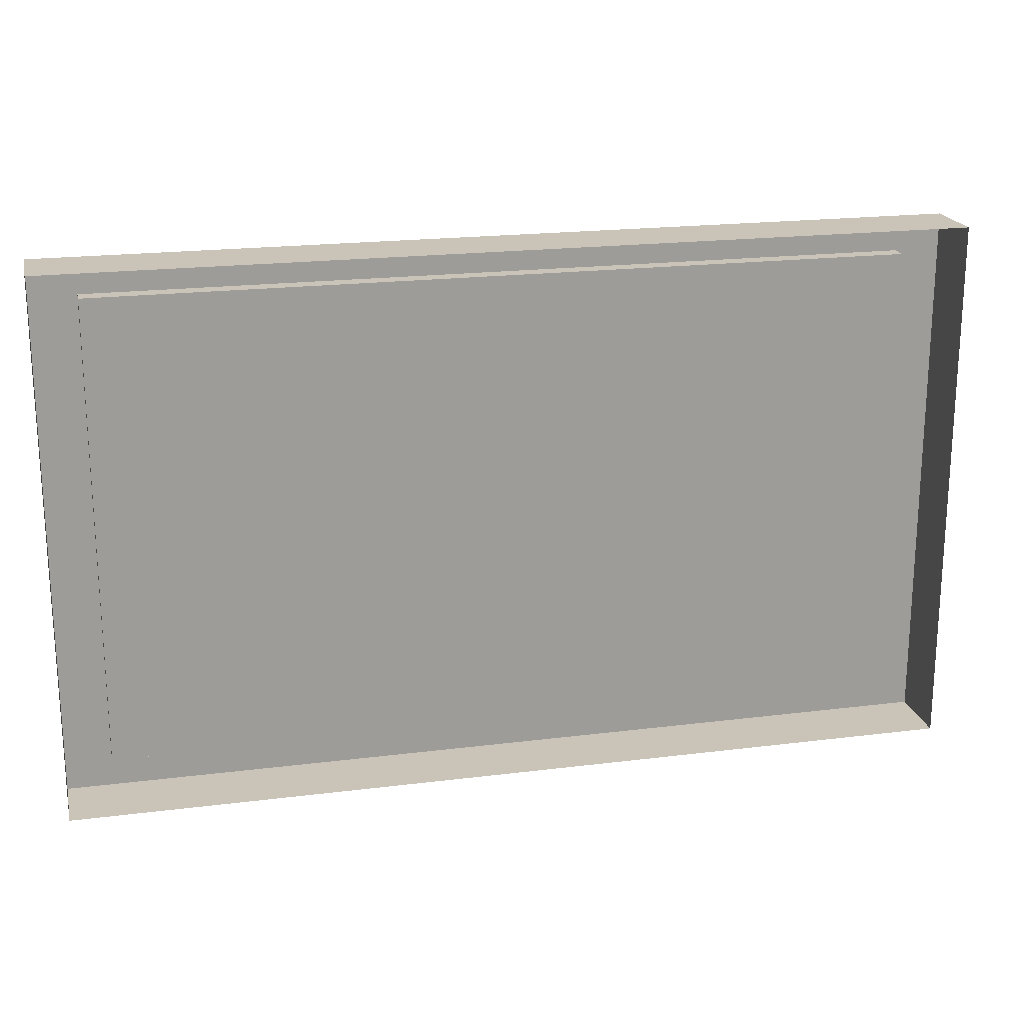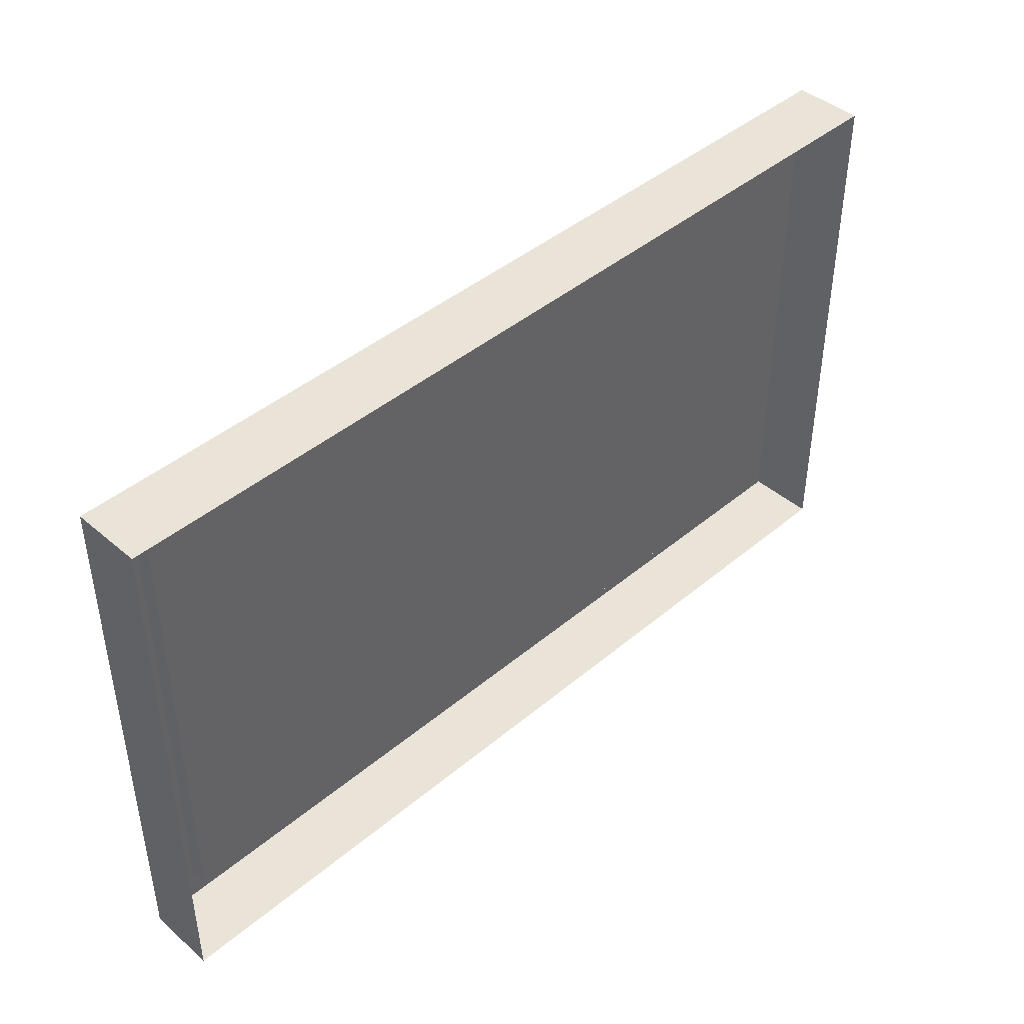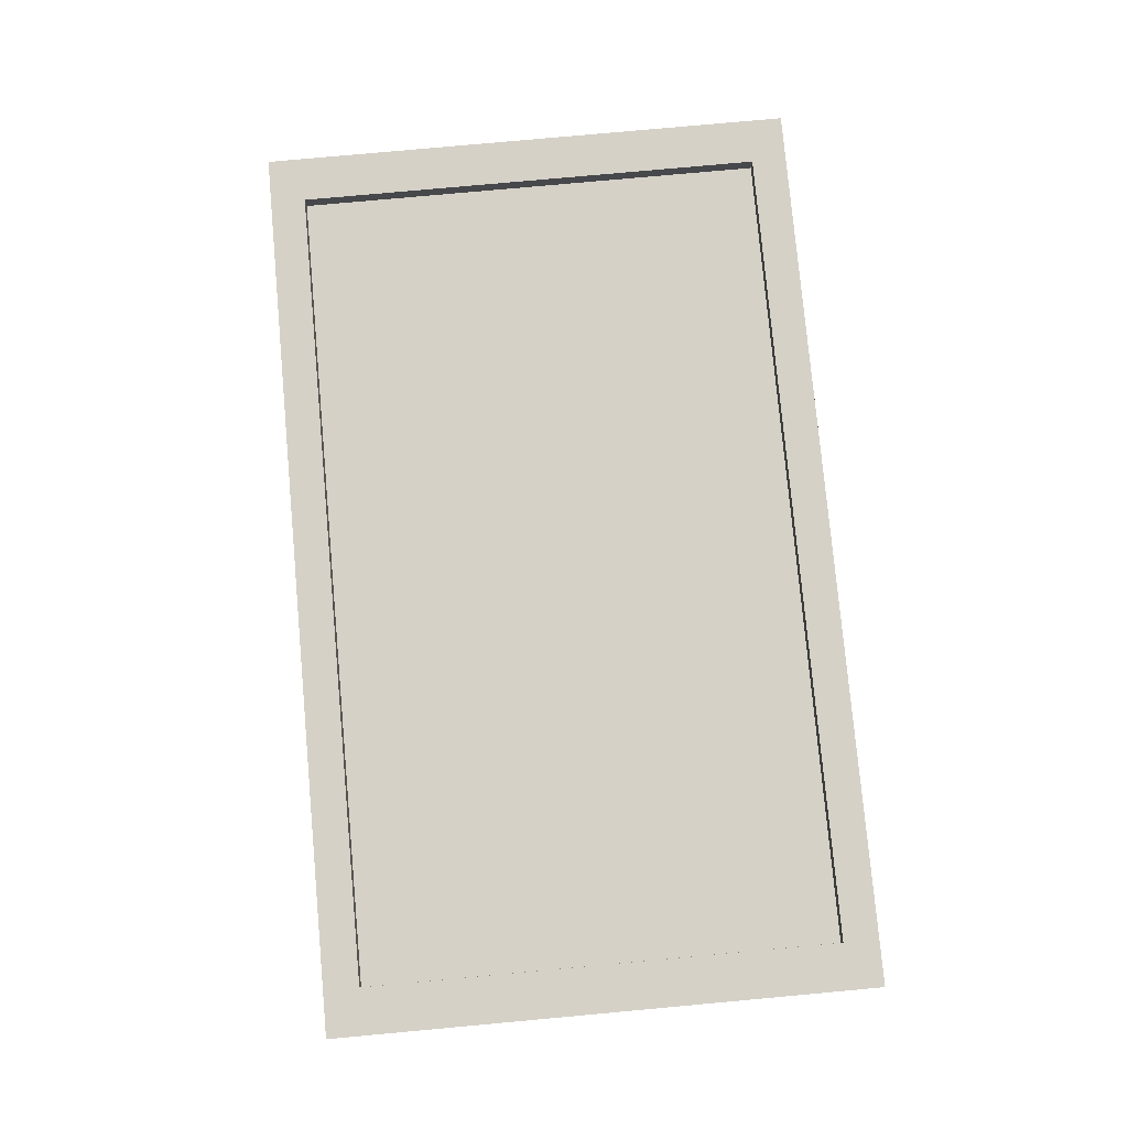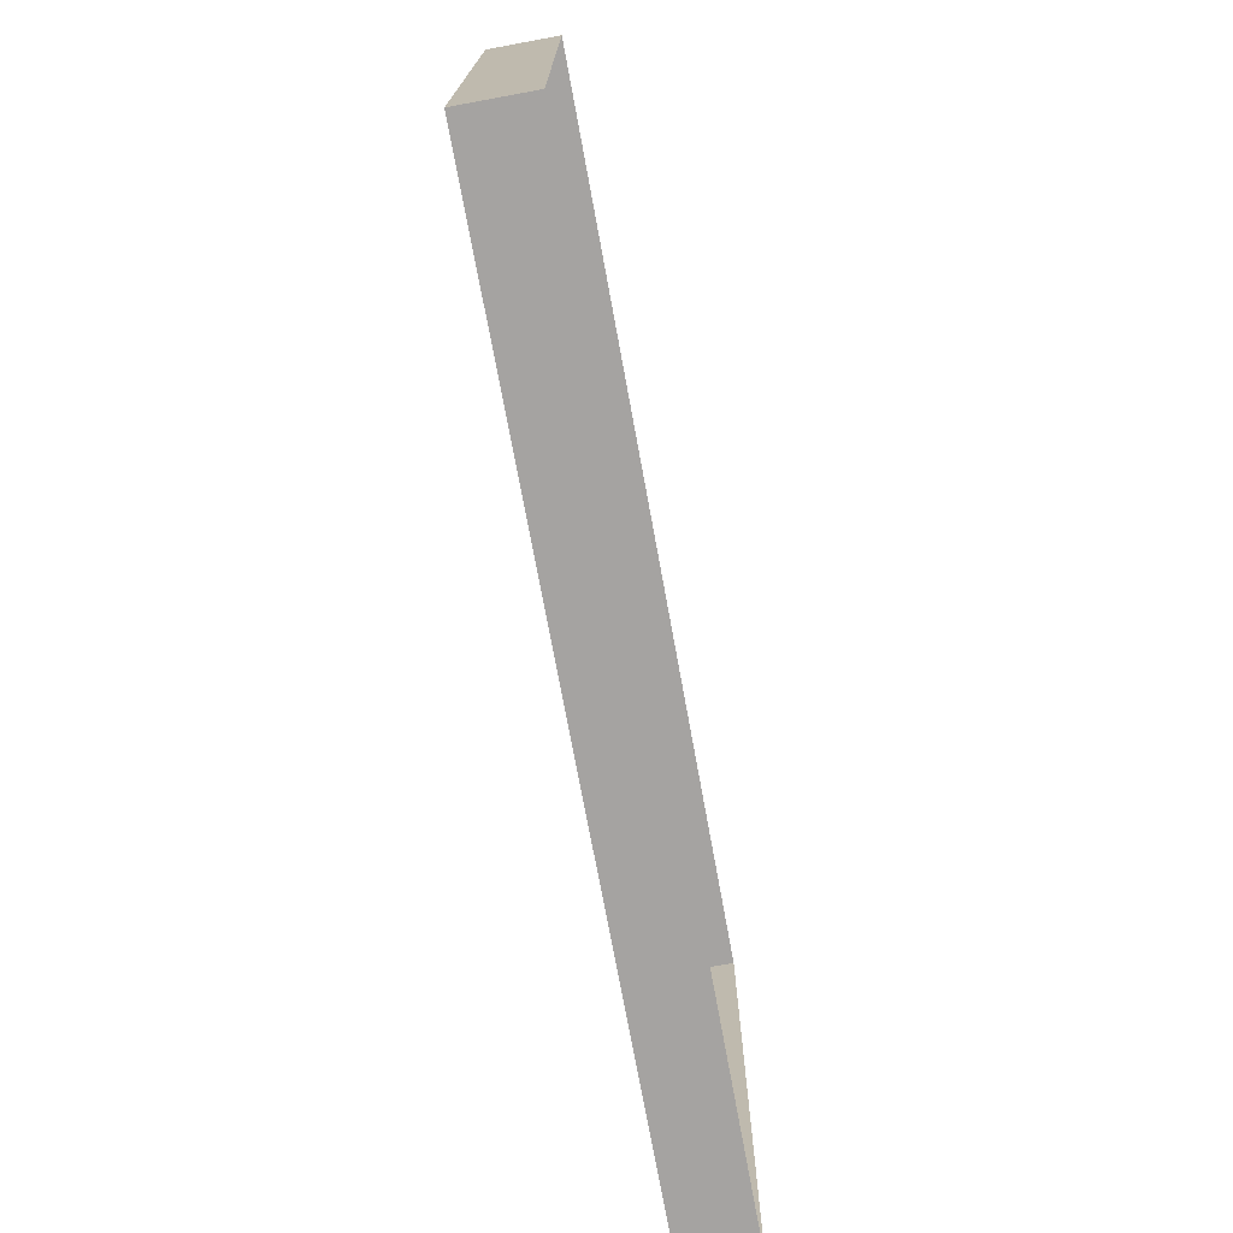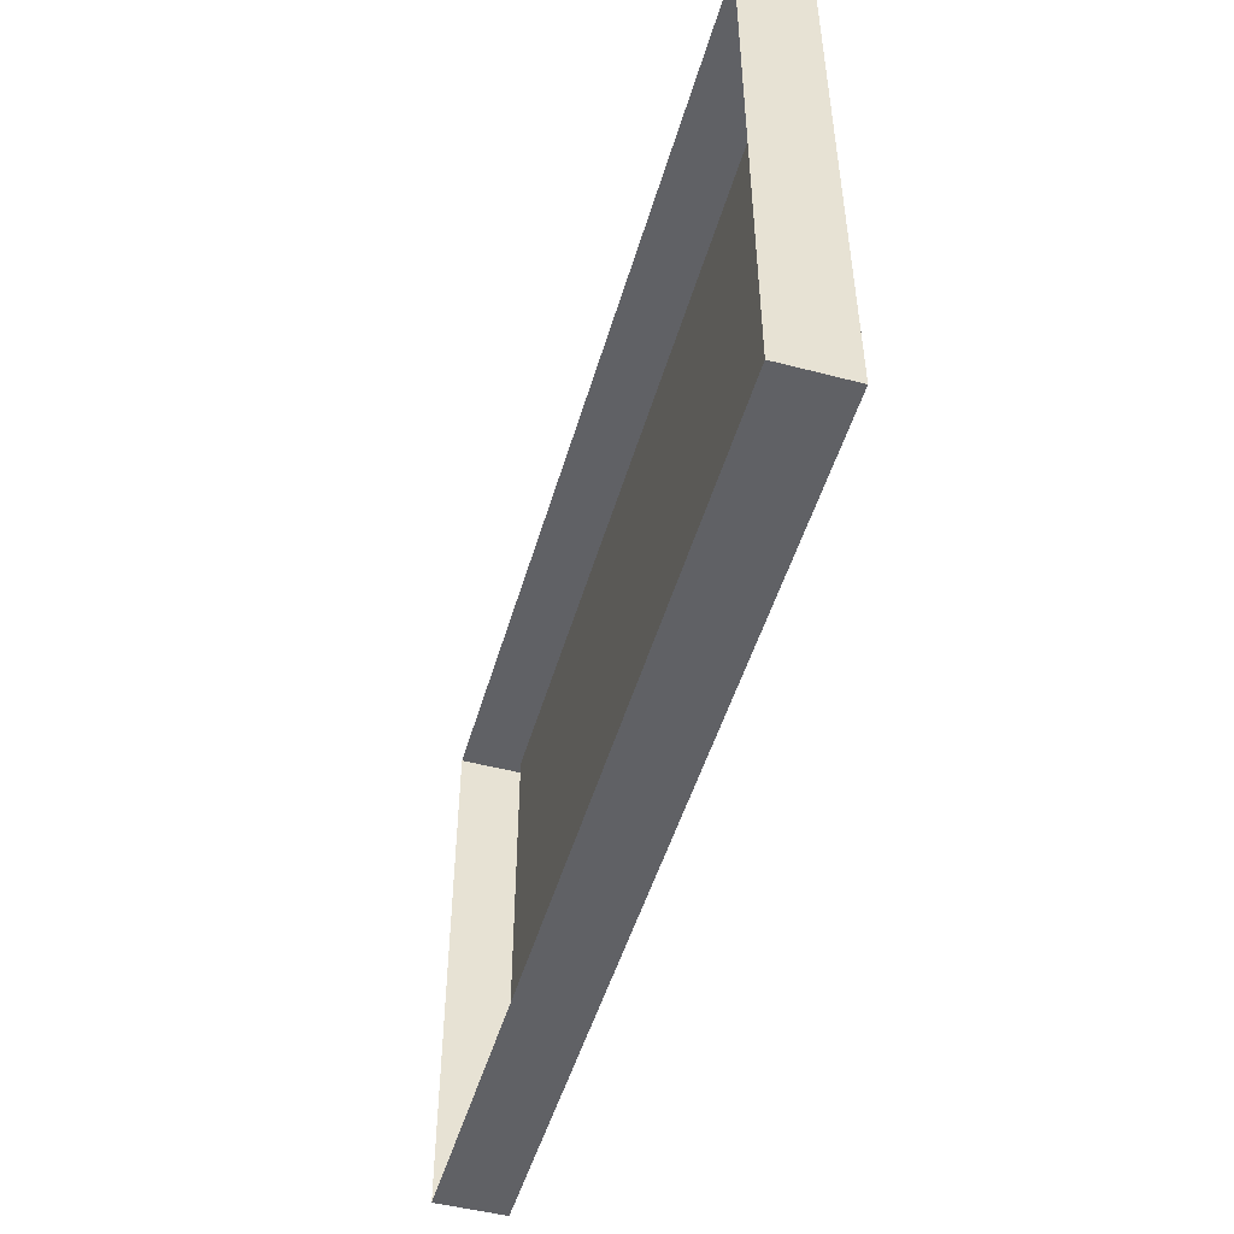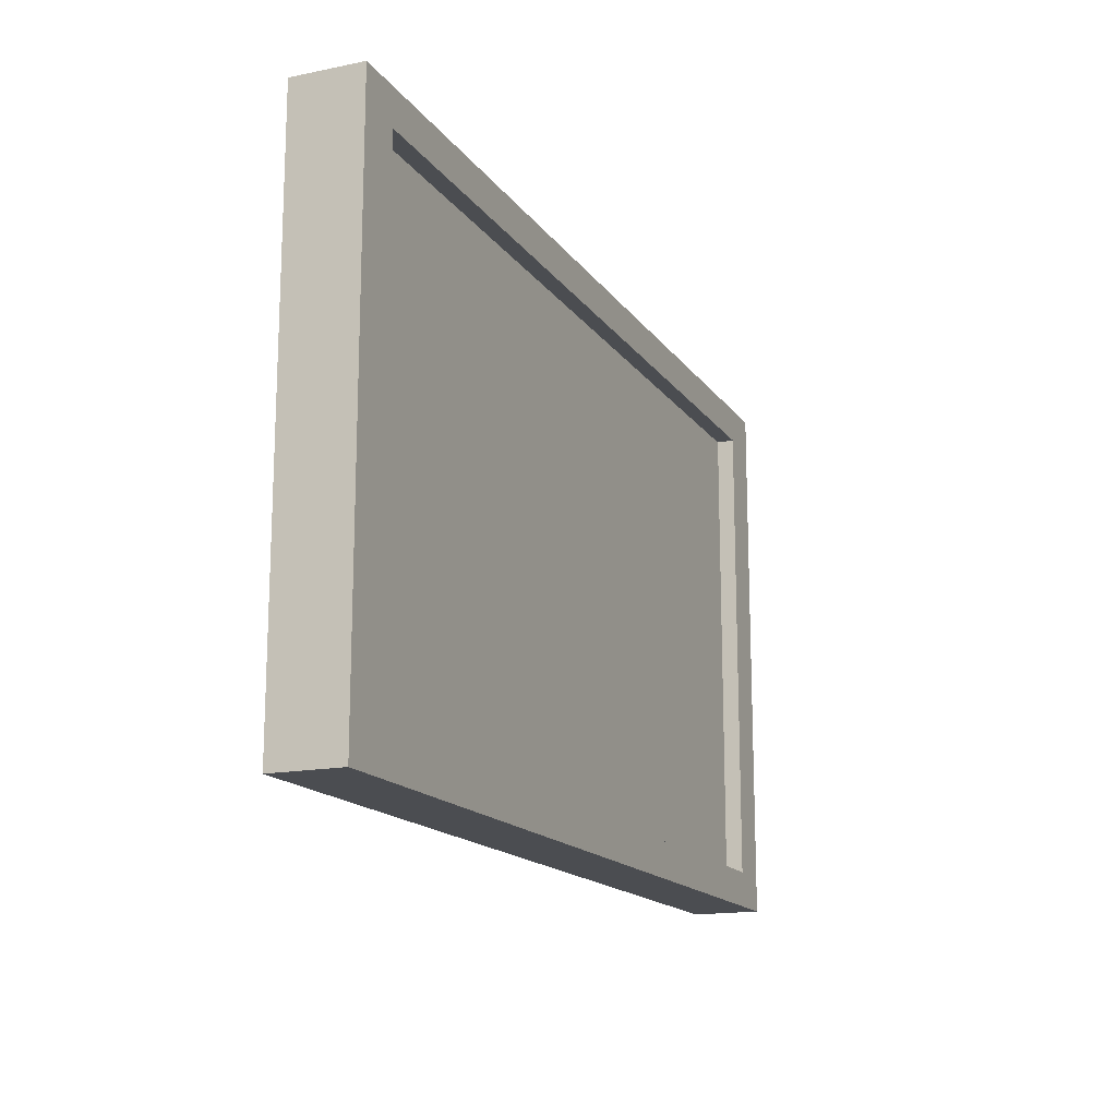
<metadata>
{"format":"obj","ext":"obj","renderer":"f3d","projection":"perspective","resolution":1024,"background":"white","views":[{"elev":20.0,"azim":166.9,"up":"+Y"},{"elev":43.3,"azim":135.3,"up":"+Y"},{"elev":78.7,"azim":-95.2,"up":"+Z"},{"elev":-73.1,"azim":100.4,"up":"+Y"},{"elev":-49.5,"azim":-106.1,"up":"+Y"},{"elev":-15.8,"azim":-66.9,"up":"+Y"}]}
</metadata>
<code>
g default
v -48.55 2e-06 -3.669
v 48.55 2e-06 -3.669
v -48.55 2e-06 3.669
v 48.55 2e-06 3.669
v -48.55 58.38 3.669
v 48.55 58.38 3.669
v -48.55 58.38 -3.669
v 48.55 58.38 -3.669
v -43.62 3.807 3.669
v 43.62 3.807 3.669
v 43.62 54.58 3.669
v -43.62 54.58 3.669
v -43.62 3.807 1.817
v 43.62 3.807 1.817
v 43.62 54.58 1.817
v -43.62 54.58 1.817
g CuadroA
f 1 2 4 3
f 13 14 15 16
f 5 6 8 7
f 2 8 6 4
f 7 1 3 5
f 3 4 10 9
f 4 6 11 10
f 6 5 12 11
f 5 3 9 12
f 9 10 14 13
f 10 11 15 14
f 11 12 16 15
f 12 9 13 16

</code>
